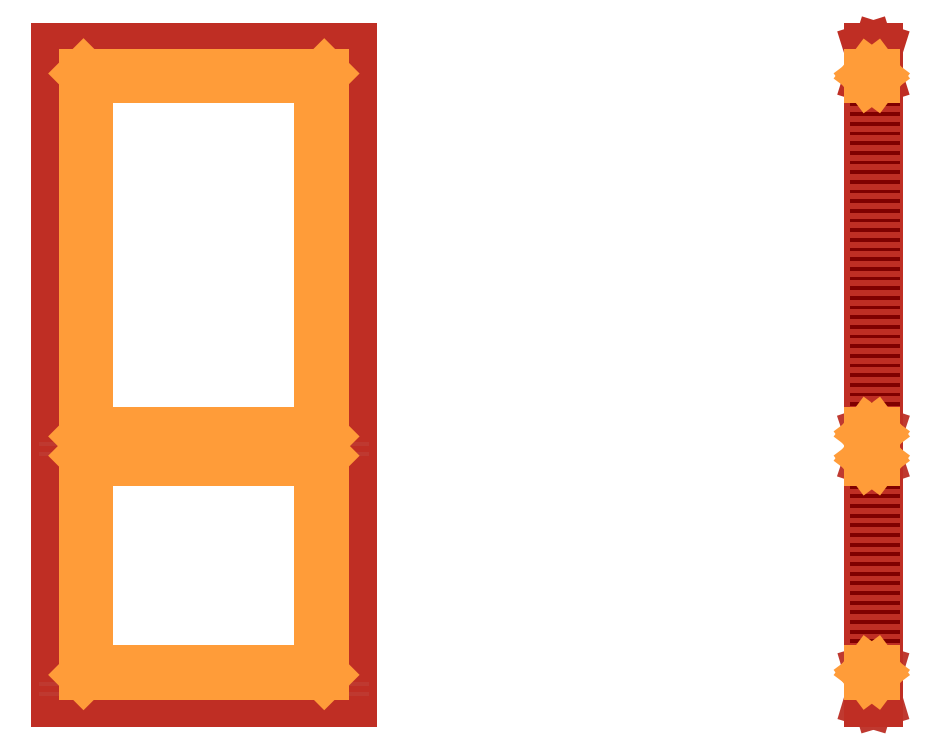
<metadata>
{"format":"dxf","ext":"dxf","renderer":"ezdxf+matplotlib","layout":"modelspace","background":"white","min_lineweight":24,"dpi":150}
</metadata>
<code>
0
SECTION
2
ENTITIES
0
LINE
8
Existant
10
0
20
0
30
0
11
1.277e-13
21
2085
31
0
0
LINE
8
Existant
10
-1
20
1.095e-13
30
0
11
991
21
-1.19e-14
31
0
0
DIMENSION
8
Existant ... Côtes
280
     0
2
*D16
10
992.5
20
2109
30
0
11
495.5
21
2128
31
0
70
    33
71
     5
42
994
73
     0
74
     0
75
     0
3
QCADDimStyle
13
-1.5
23
2080
33
0
14
992.5
24
2080
34
0
0
DIMENSION
8
Existant ... Côtes
280
     0
2
*D17
10
991
20
1036
30
0
11
495.5
21
1055
31
0
70
    33
71
     5
42
991
73
     0
74
     0
75
     0
3
QCADDimStyle
13
6.37e-14
23
1040
33
0
14
991
24
1040
34
0
0
DIMENSION
8
Existant ... Côtes
280
     0
2
*D18
10
993
20
-76.15
30
0
11
495.5
21
-57.4
31
0
70
    33
71
     5
42
995
73
     0
74
     0
75
     0
3
QCADDimStyle
13
-2
23
1.095e-13
33
0
14
993
24
0
34
0
0
DIMENSION
8
Existant ... Côtes
280
     0
2
*D19
10
446.5
20
5.47e-14
30
0
11
427.8
21
1042
31
0
70
    33
71
     5
42
2085
73
     0
74
     0
75
     0
3
QCADDimStyle
13
446.5
23
2085
33
0
14
446.5
24
5.47e-14
34
0
0
DIMENSION
8
Existant ... Côtes
280
     0
2
*D20
10
-103.9
20
1.152e-13
30
0
11
-122.6
21
1040
31
0
70
    33
71
     5
42
2081
73
     0
74
     0
75
     0
3
QCADDimStyle
13
-2
23
2081
33
0
14
-2
24
1.096e-13
34
0
0
DIMENSION
8
Existant ... Côtes
280
     0
2
*D21
10
1010
20
2082
30
0
11
1035
21
1041
31
0
70
   161
71
     5
42
2082
73
     0
74
     0
75
     0
3
QCADDimStyle
13
895
23
0
33
0
14
895
24
2082
34
0
0
MTEXT
8
Existant ... Côtes
10
1200
20
1500
30
0
40
50
41
0
46
0
71
     1
72
     1
1
Diagonales : 2305 / 2309~
7
textstyle11
73
     1
44
1
0
INSERT
8
Dormant ... Montants
2
30x105_MontantsDormants
10
5
20
0
30
0
0
INSERT
8
Dormant ... Montants
2
30x105_MontantsDormants
10
956
20
0
30
0
0
INSERT
8
Dormant ... Montants
2
30x105_TraverseDormants
10
35
20
2046
30
0
0
INSERT
8
Dormant ... Tasseaux
2
20x80_TasseauVertical
10
35
20
0
30
0
0
INSERT
8
Dormant ... Tasseaux
2
20x80_TasseauVertical
10
936
20
0
30
0
0
INSERT
8
Dormant ... Tasseaux
2
20x80_TasseauHorizontal
10
35
20
2026
30
0
0
MTEXT
8
Existant
10
-918.3
20
1209
30
0
40
250
41
0
46
0
71
     1
72
     1
1
W
7
textstyle12
73
     1
44
1
0
MTEXT
8
Existant
10
1403
20
1223
30
0
40
250
41
0
46
0
71
     1
72
     1
1
E
7
textstyle13
73
     1
44
1
0
MTEXT
8
Existant
10
-286.4
20
3394
30
0
40
250
41
0
46
0
71
     1
72
     1
1
Porte SdB
7
textstyle14
73
     1
44
1
0
LINE
8
Ouvrant ... Cadre
10
40
20
10
30
0
11
140
21
10
31
0
0
LINE
8
Ouvrant ... Cadre
10
753
20
10
30
0
11
853
21
10
31
0
0
INSERT
8
Ouvrant ... Cadre
2
30x100_CadreVerticalOuvrant
10
37
20
1938
30
0
0
INSERT
8
Ouvrant ... Cadre
2
30x100_CadreVerticalOuvrant
10
854
20
1938
30
0
0
INSERT
8
Ouvrant ... Cadre
2
30x100_CadreHorizontalOuvrant_Bas
10
40
20
10
30
0
0
INSERT
8
Ouvrant ... EcharpesTraverses
2
30x90_TraverseHorizontaleOuvrant
10
90
20
755
30
0
0
LINE
8
Existant
10
2565
20
2085
30
0
11
2565
21
4.53e-14
31
0
0
LINE
8
Existant
10
2649
20
2.47e-14
30
0
11
2565
21
4.53e-14
31
0
0
MTEXT
8
Existant
10
1900
20
1200
30
0
40
250
41
0
46
0
71
     1
72
     1
1
N
7
textstyle15
73
     1
44
1
0
MTEXT
8
Existant
10
3100
20
1200
30
0
40
250
41
0
46
0
71
     1
72
     1
1
S
7
textstyle16
73
     1
44
1
0
INSERT
8
Dormant ... Montants
2
30x105_MontantsDormantProfil
10
2563
20
0
30
0
0
INSERT
8
Dormant ... Montants
2
30x105_TraversesDormantProfil
10
2563
20
2046
30
0
0
INSERT
8
Ouvrant ... Cadre
2
30x95_CadreHorizontalOuvrant_Haut
10
137
20
1946
30
0
0
LINE
8
Ouvrant ... Cadre ... Feuillure
10
122
20
95
30
0
11
122
21
775
31
0
0
LINE
8
Ouvrant ... Cadre ... Feuillure
10
122
20
835
30
0
11
122
21
1961
31
0
0
LINE
8
Ouvrant ... Cadre ... Feuillure
10
869
20
95
30
0
11
869
21
775
31
0
0
LINE
8
Ouvrant ... Cadre ... Feuillure
10
869
20
835
30
0
11
869
21
1961
31
0
0
LINE
8
Ouvrant ... Cadre ... Feuillure
10
122
20
1961
30
0
11
137
21
1961
31
0
0
LINE
8
Ouvrant ... EcharpesTraverses ... Feuillure
10
137
20
1961
30
0
11
869
21
1961
31
0
0
LINE
8
Ouvrant ... Cadre ... Feuillure
10
756
20
1961
30
0
11
771
21
1961
31
0
0
LINE
8
Ouvrant ... Cadre ... Feuillure
10
756
20
835
30
0
11
869
21
835
31
0
0
LINE
8
Ouvrant ... Cadre ... Feuillure
10
869
20
775
30
0
11
756
21
775
31
0
0
LINE
8
Ouvrant ... EcharpesTraverses ... Feuillure
10
137
20
775
30
0
11
756
21
775
31
0
0
LINE
8
Ouvrant ... EcharpesTraverses ... Feuillure
10
137
20
835
30
0
11
756
21
835
31
0
0
LINE
8
Ouvrant ... Cadre ... Feuillure
10
122
20
835
30
0
11
137
21
835
31
0
0
LINE
8
Ouvrant ... Cadre ... Feuillure
10
137
20
775
30
0
11
122
21
775
31
0
0
LINE
8
Ouvrant ... Cadre ... Feuillure
10
756
20
95
30
0
11
771
21
95
31
0
0
LINE
8
Ouvrant ... EcharpesTraverses ... Feuillure
10
137
20
95
30
0
11
869
21
95
31
0
0
LINE
8
Ouvrant ... Cadre ... Feuillure
10
137
20
95
30
0
11
122
21
95
31
0
0
LINE
8
Quincaillerie
10
55
20
1026
30
0
11
137
21
1026
31
0
0
LINE
8
Quincaillerie
10
37
20
958
30
0
11
97
21
958
31
0
0
LINE
8
Quincaillerie
10
37
20
1093
30
0
11
97
21
1093
31
0
0
LINE
8
Quincaillerie
10
55
20
1050
30
0
11
838
21
1050
31
0
0
LINE
8
Quincaillerie
10
97
20
958
30
0
11
97
21
1093
31
0
0
LINE
8
Quincaillerie
10
55
20
980
30
0
11
838
21
980
31
0
0
LINE
8
Quincaillerie
10
77
20
10
30
0
11
77
21
2041
31
0
0
ARC
8
Quincaillerie ... Poignee_Clef
10
77
20
1050
30
0
40
9
50
90
51
270
0
ARC
8
Quincaillerie ... Poignee_Clef
10
189
20
1050
30
0
40
9
50
270
51
90
0
LINE
8
Quincaillerie ... Poignee_Clef
10
77
20
1041
30
0
11
189
21
1041
31
0
0
LINE
8
Quincaillerie ... Poignee_Clef
10
77
20
1059
30
0
11
189
21
1059
31
0
0
LINE
8
Quincaillerie ... Poignee_Clef
10
79.98
20
977.3
30
0
11
79.98
21
962.3
31
0
0
LINE
8
Quincaillerie ... Poignee_Clef
10
75.07
20
962.3
30
0
11
75.07
21
972.5
31
0
0
LINE
8
Quincaillerie ... Poignee_Clef
10
75.07
20
972.5
30
0
11
77
21
976
31
0
0
LINE
8
Quincaillerie ... Poignee_Clef
10
79.98
20
962.3
30
0
11
75.07
21
962.3
31
0
0
ARC
8
Quincaillerie ... Poignee_Clef
10
77
20
980
30
0
40
4
50
318.2
51
270
0
ARC
8
Quincaillerie ... Poignee_Clef
10
77
20
946
30
0
40
14
50
180
51
0
0
ARC
8
Quincaillerie ... Poignee_Clef
10
77
20
1082
30
0
40
14
50
0
51
180
0
LINE
8
Quincaillerie ... Poignee_Clef
10
63
20
946
30
0
11
63
21
1082
31
0
0
LINE
8
Quincaillerie ... Poignee_Clef
10
91
20
946
30
0
11
91
21
1082
31
0
0
LINE
8
Dormant ... Tasseaux
10
2588
20
2026
30
0
11
2651
21
2026
31
0
0
LINE
8
Dormant ... Tasseaux
10
2588
20
2046
30
0
11
2588
21
2026
31
0
0
LINE
8
Dormant ... Tasseaux
10
2588
20
2046
30
0
11
2668
21
2046
31
0
0
LINE
8
Dormant ... Tasseaux
10
2668
20
2026
30
0
11
2668
21
2046
31
0
0
LINE
8
Dormant ... Tasseaux
10
2588
20
2046
30
0
11
2668
21
2026
31
0
0
LINE
8
Dormant ... Tasseaux
10
2668
20
2046
30
0
11
2588
21
2026
31
0
0
LINE
8
Dormant ... Tasseaux
10
2588
20
2026
30
0
11
2588
21
3.59e-14
31
0
0
LINE
8
Dormant ... Tasseaux
10
2588
20
3.59e-14
30
0
11
2668
21
3.59e-14
31
0
0
LINE
8
Dormant ... Tasseaux
10
2668
20
3.59e-14
30
0
11
2668
21
2026
31
0
0
LINE
8
Dormant ... Tasseaux
10
2668
20
2026
30
0
11
2594
21
2026
31
0
0
INSERT
8
Ouvrant ... Cadre
2
TenonCadreHorizontal_Ouvrants
10
2568
20
1964
30
0
0
INSERT
8
Ouvrant ... EcharpesTraverses
2
TenonTraverses_Ouvrants
10
2568
20
775
30
0
0
INSERT
8
Ouvrant ... Cadre
2
TenonCadreHorizontal_Ouvrants
10
2568
20
30
30
0
0
INSERT
8
Ouvrant ... EcharpesTraverses
2
30x90_TraverseHorizontaleOuvrant_Profil
10
2558
20
760
30
0
0
INSERT
8
Ouvrant ... Cadre
2
30x95_CadreHorizontalOuvrant_Haut_Profil
10
2558
20
2041
30
0
0
INSERT
8
Ouvrant ... Cadre
2
30x100_CadreHorizontalOuvrant_Bas_Profil
10
2558
20
10
30
0
0
LINE
8
Ouvrant ... Cadre
10
2558
20
2041
30
0
11
2588
21
2041
31
0
0
LINE
8
Ouvrant ... Cadre
10
2588
20
2041
30
0
11
2588
21
10
31
0
0
LINE
8
Ouvrant ... Cadre
10
2588
20
10
30
0
11
2558
21
10
31
0
0
LINE
8
Ouvrant ... Cadre
10
2558
20
10
30
0
11
2558
21
2041
31
0
0
LINE
8
Ouvrant ... Cadre ... Feuillure
10
2578
20
1961
30
0
11
2558
21
1961
31
0
0
LINE
8
Ouvrant ... Cadre ... Feuillure
10
2578
20
95
30
0
11
2558
21
95
31
0
0
LINE
8
Ouvrant ... Cadre ... Feuillure
10
2578
20
835
30
0
11
2558
21
835
31
0
0
LINE
8
Ouvrant ... Cadre ... Feuillure
10
2578
20
775
30
0
11
2558
21
775
31
0
0
LINE
8
Ouvrant ... Cadre ... Feuillure
10
2578
20
1961
30
0
11
2578
21
835
31
0
0
LINE
8
Ouvrant ... Cadre ... Feuillure
10
2578
20
775
30
0
11
2578
21
95
31
0
0
LINE
8
Ouvrant ... EcharpesTraverses ... Feuillure
10
2578
20
775
30
0
11
2578
21
760
31
0
0
LINE
8
Ouvrant ... EcharpesTraverses ... Feuillure
10
2578
20
760
30
0
11
2588
21
760
31
0
0
LINE
8
Ouvrant ... EcharpesTraverses ... Feuillure
10
2578
20
775
30
0
11
2558
21
775
31
0
0
LINE
8
Ouvrant ... EcharpesTraverses ... Feuillure
10
2578
20
850
30
0
11
2578
21
835
31
0
0
LINE
8
Ouvrant ... EcharpesTraverses ... Feuillure
10
2578
20
835
30
0
11
2558
21
835
31
0
0
LINE
8
Ouvrant ... EcharpesTraverses ... Feuillure
10
2578
20
850
30
0
11
2588
21
850
31
0
0
LINE
8
Ouvrant ... Cadre ... Feuillure
10
2588
20
110
30
0
11
2578
21
110
31
0
0
LINE
8
Ouvrant ... Cadre ... Feuillure
10
2558
20
1946
30
0
11
2578
21
1946
31
0
0
LINE
8
Dormant ... Parement
10
-30
20
1.2e-15
30
0
11
-30
21
2111
31
0
0
LINE
8
Dormant ... Parement
10
-5
20
1.2e-15
30
0
11
55
21
0
31
0
0
LINE
8
Dormant ... Parement
10
55
20
0
30
0
11
55
21
2026
31
0
0
LINE
8
Dormant ... Parement
10
55
20
2026
30
0
11
-30
21
2026
31
0
0
LINE
8
Dormant ... Parement
10
1021
20
-4.9e-15
30
0
11
936
21
-1.5e-15
31
0
0
LINE
8
Dormant ... Parement
10
936
20
2.4e-15
30
0
11
936
21
2026
31
0
0
LINE
8
Dormant ... Parement
10
936
20
2026
30
0
11
1021
21
2026
31
0
0
LINE
8
Dormant ... Parement
10
-30
20
2026
30
0
11
1021
21
2026
31
0
0
LINE
8
Dormant ... Parement
10
2668
20
2023
30
0
11
2673
21
2023
31
0
0
LINE
8
Dormant ... Parement
10
2668
20
2088
30
0
11
2673
21
2088
31
0
0
LINE
8
Dormant ... Parement
10
2668
20
0
30
0
11
2668
21
2088
31
0
0
LINE
8
Dormant ... Parement
10
2673
20
2.23e-14
30
0
11
2668
21
2.23e-14
31
0
0
LINE
8
Dormant ... Parement
10
2563
20
0
30
0
11
2563
21
2088
31
0
0
LINE
8
Dormant ... Parement
10
2558
20
2088
30
0
11
2558
21
6e-16
31
0
0
LINE
8
Dormant ... Parement
10
2563
20
2088
30
0
11
2558
21
2088
31
0
0
LINE
8
Dormant ... Parement
10
2563
20
2043
30
0
11
2558
21
2043
31
0
0
LINE
8
Dormant ... Parement
10
2673
20
0
30
0
11
2673
21
2088
31
0
0
LINE
8
Dormant ... Parement
10
2558
20
6e-16
30
0
11
2563
21
6e-16
31
0
0
LINE
8
Dormant ... Parement
10
-30
20
2046
30
0
11
1021
21
2046
31
0
0
LINE
8
Dormant ... Parement
10
55
20
0
30
0
11
55
21
2046
31
0
0
LINE
8
Dormant ... Parement
10
936
20
0
30
0
11
936
21
2046
31
0
0
LINE
8
Ouvrant ... PareClose
10
2578
20
1961
30
0
11
2578
21
1946
31
0
0
LINE
8
Ouvrant ... PareClose
10
2578
20
1946
30
0
11
2558
21
1946
31
0
0
LINE
8
Ouvrant ... PareClose
10
2558
20
1946
30
0
11
2558
21
1961
31
0
0
LINE
8
Ouvrant ... PareClose
10
2558
20
1961
30
0
11
2578
21
1961
31
0
0
LINE
8
Ouvrant ... PareClose
10
2578
20
1961
30
0
11
2558
21
1946
31
0
0
LINE
8
Ouvrant ... PareClose
10
2558
20
1961
30
0
11
2578
21
1946
31
0
0
LINE
8
Ouvrant ... PareClose
10
2558
20
850
30
0
11
2578
21
850
31
0
0
LINE
8
Ouvrant ... PareClose
10
2578
20
850
30
0
11
2578
21
835
31
0
0
LINE
8
Ouvrant ... PareClose
10
2578
20
835
30
0
11
2558
21
835
31
0
0
LINE
8
Ouvrant ... PareClose
10
2558
20
835
30
0
11
2558
21
850
31
0
0
LINE
8
Ouvrant ... PareClose
10
2558
20
850
30
0
11
2578
21
835
31
0
0
LINE
8
Ouvrant ... PareClose
10
2578
20
850
30
0
11
2558
21
835
31
0
0
LINE
8
Ouvrant ... PareClose
10
2558
20
760
30
0
11
2578
21
760
31
0
0
LINE
8
Ouvrant ... PareClose
10
2578
20
760
30
0
11
2578
21
775
31
0
0
LINE
8
Ouvrant ... PareClose
10
2578
20
775
30
0
11
2558
21
775
31
0
0
LINE
8
Ouvrant ... PareClose
10
2558
20
775
30
0
11
2558
21
760
31
0
0
LINE
8
Ouvrant ... PareClose
10
2558
20
760
30
0
11
2578
21
775
31
0
0
LINE
8
Ouvrant ... PareClose
10
2558
20
775
30
0
11
2578
21
760
31
0
0
LINE
8
Ouvrant ... PareClose
10
2558
20
110
30
0
11
2578
21
110
31
0
0
LINE
8
Ouvrant ... PareClose
10
2578
20
110
30
0
11
2578
21
95
31
0
0
LINE
8
Ouvrant ... PareClose
10
2578
20
95
30
0
11
2558
21
95
31
0
0
LINE
8
Ouvrant ... PareClose
10
2558
20
95
30
0
11
2558
21
110
31
0
0
LINE
8
Ouvrant ... PareClose
10
2558
20
110
30
0
11
2578
21
95
31
0
0
LINE
8
Ouvrant ... PareClose
10
2578
20
110
30
0
11
2558
21
95
31
0
0
LINE
8
Ouvrant ... PareClose
10
122
20
95
30
0
11
869
21
95
31
0
0
LINE
8
Ouvrant ... PareClose
10
869
20
95
30
0
11
854
21
110
31
0
0
LINE
8
Ouvrant ... PareClose
10
854
20
110
30
0
11
137
21
110
31
0
0
LINE
8
Ouvrant ... PareClose
10
137
20
110
30
0
11
122
21
95
31
0
0
LINE
8
Ouvrant ... PareClose
10
122
20
1961
30
0
11
137
21
1946
31
0
0
LINE
8
Ouvrant ... PareClose
10
122
20
1961
30
0
11
869
21
1961
31
0
0
LINE
8
Ouvrant ... PareClose
10
869
20
1961
30
0
11
854
21
1946
31
0
0
LINE
8
Ouvrant ... PareClose
10
854
20
1946
30
0
11
137
21
1946
31
0
0
LINE
8
Ouvrant ... PareClose
10
854
20
1946
30
0
11
854
21
850
31
0
0
LINE
8
Ouvrant ... PareClose
10
854
20
850
30
0
11
869
21
835
31
0
0
LINE
8
Ouvrant ... PareClose
10
869
20
835
30
0
11
869
21
1961
31
0
0
LINE
8
Ouvrant ... PareClose
10
869
20
95
30
0
11
869
21
775
31
0
0
LINE
8
Ouvrant ... PareClose
10
869
20
775
30
0
11
854
21
760
31
0
0
LINE
8
Ouvrant ... PareClose
10
854
20
760
30
0
11
854
21
110
31
0
0
LINE
8
Ouvrant ... PareClose
10
122
20
775
30
0
11
137
21
760
31
0
0
LINE
8
Ouvrant ... PareClose
10
122
20
835
30
0
11
137
21
850
31
0
0
LINE
8
Ouvrant ... PareClose
10
137
20
1946
30
0
11
137
21
850
31
0
0
LINE
8
Ouvrant ... PareClose
10
137
20
760
30
0
11
137
21
110
31
0
0
LINE
8
Ouvrant ... PareClose
10
122
20
95
30
0
11
122
21
775
31
0
0
LINE
8
Ouvrant ... PareClose
10
122
20
835
30
0
11
122
21
1961
31
0
0
LINE
8
Ouvrant ... PareClose
10
137
20
760
30
0
11
854
21
760
31
0
0
LINE
8
Ouvrant ... PareClose
10
869
20
775
30
0
11
122
21
775
31
0
0
LINE
8
Ouvrant ... PareClose
10
122
20
835
30
0
11
869
21
835
31
0
0
LINE
8
Ouvrant ... PareClose
10
854
20
850
30
0
11
137
21
850
31
0
0
LINE
8
Existant
10
991
20
0
30
0
11
991
21
2085
31
0
0
LINE
8
Existant
10
-2
20
2e-16
30
0
11
-2
21
2085
31
0
0
LINE
8
Existant
10
993
20
2e-16
30
0
11
993
21
2085
31
0
0
LINE
8
Existant
10
-1.5
20
2e-16
30
0
11
-1.5
21
2085
31
0
0
LINE
8
Existant
10
992.5
20
0
30
0
11
992.5
21
2085
31
0
0
LINE
8
Existant
10
-2
20
2081
30
0
11
993
21
2081
31
0
0
LINE
8
Existant
10
-2
20
2082
30
0
11
993
21
2082
31
0
0
LINE
8
Existant
10
-2
20
2085
30
0
11
993
21
2085
31
0
0
LINE
8
Existant
10
2565
20
2085
30
0
11
2666
21
2085
31
0
0
LINE
8
Existant
10
2565
20
2082
30
0
11
2666
21
2082
31
0
0
LINE
8
Existant
10
2565
20
2081
30
0
11
2666
21
2081
31
0
0
LINE
8
Existant
10
2666
20
2085
30
0
11
2666
21
2.06e-14
31
0
0
LINE
8
Dormant ... Parement
10
-30
20
1.04e-14
30
0
11
-30
21
2026
31
0
0
LINE
8
Dormant ... Parement
10
-30
20
2111
30
0
11
1021
21
2111
31
0
0
LINE
8
Dormant ... Parement
10
55
20
2111
30
0
11
936
21
2111
31
0
0
LINE
8
Dormant ... Parement
10
1021
20
0
30
0
11
1021
21
2111
31
0
0
ENDSEC
0
EOF

</code>
